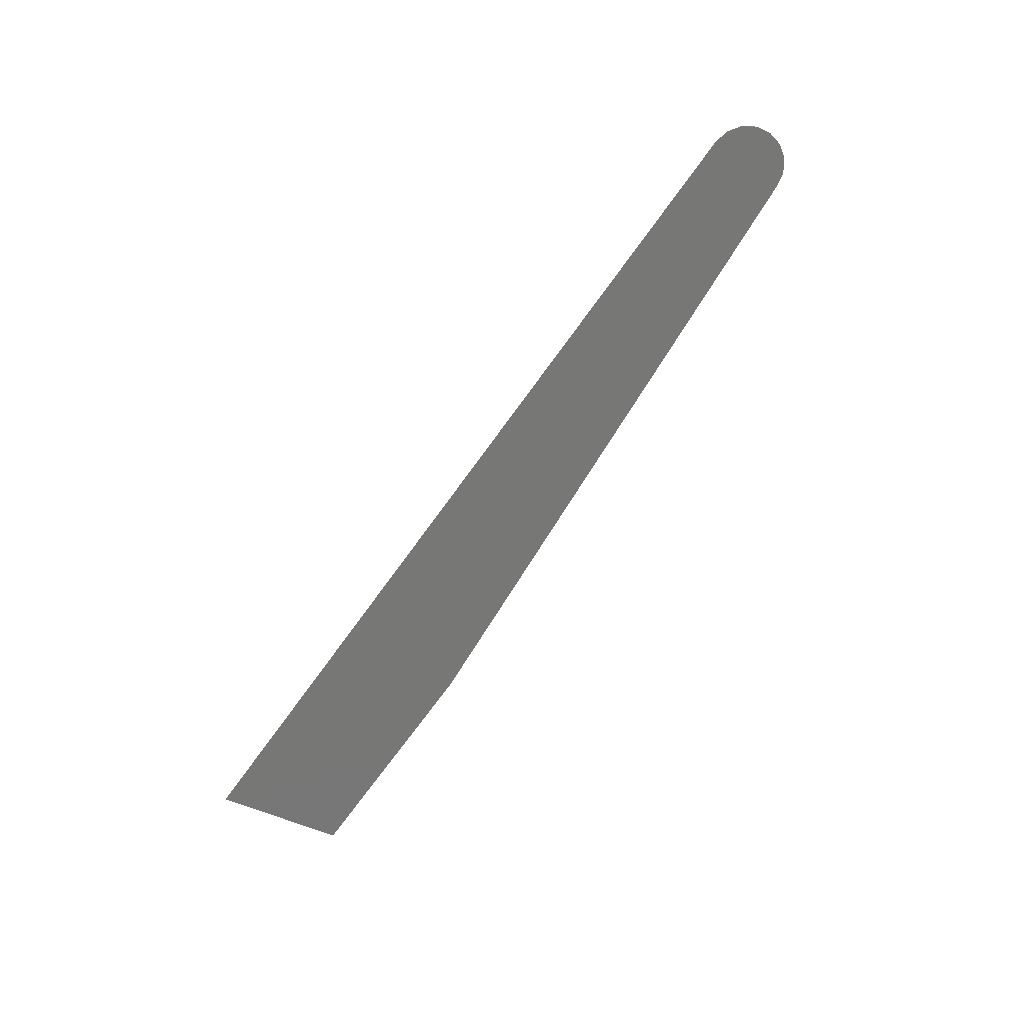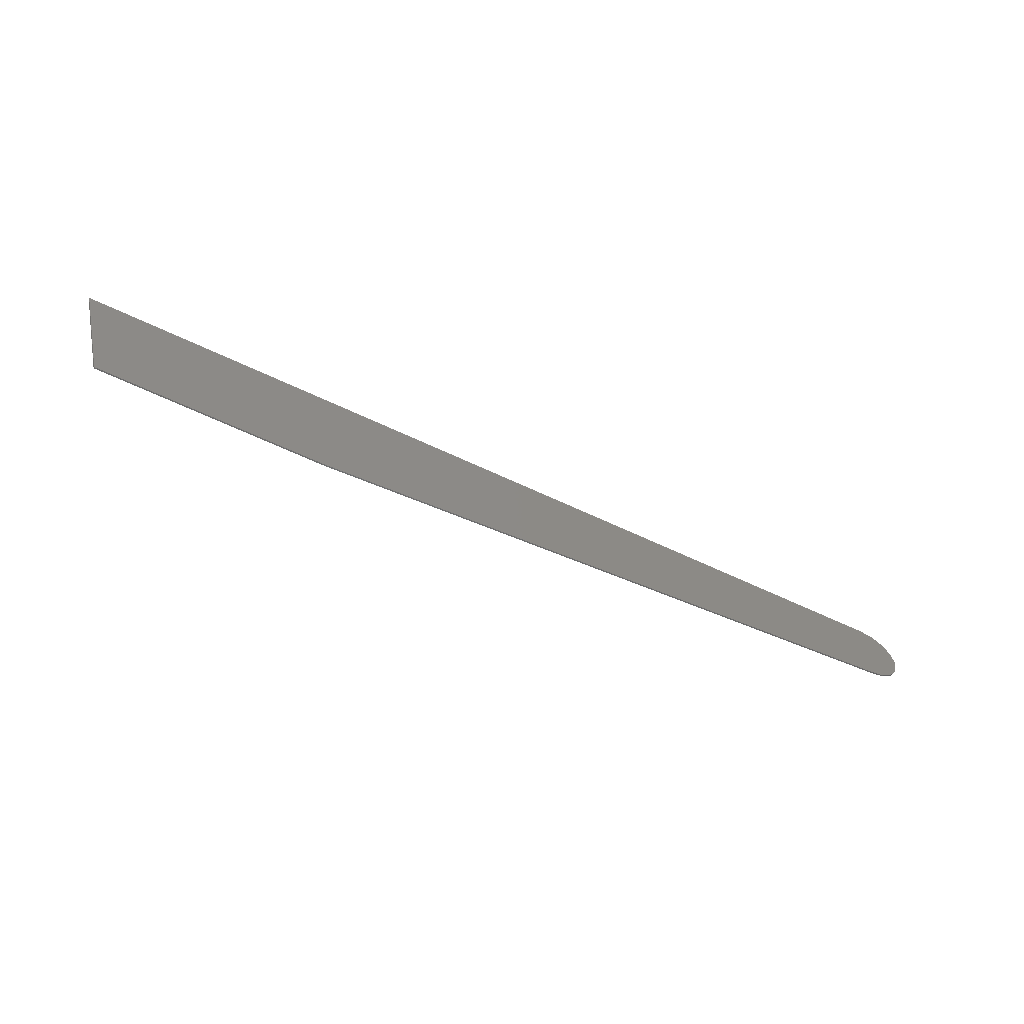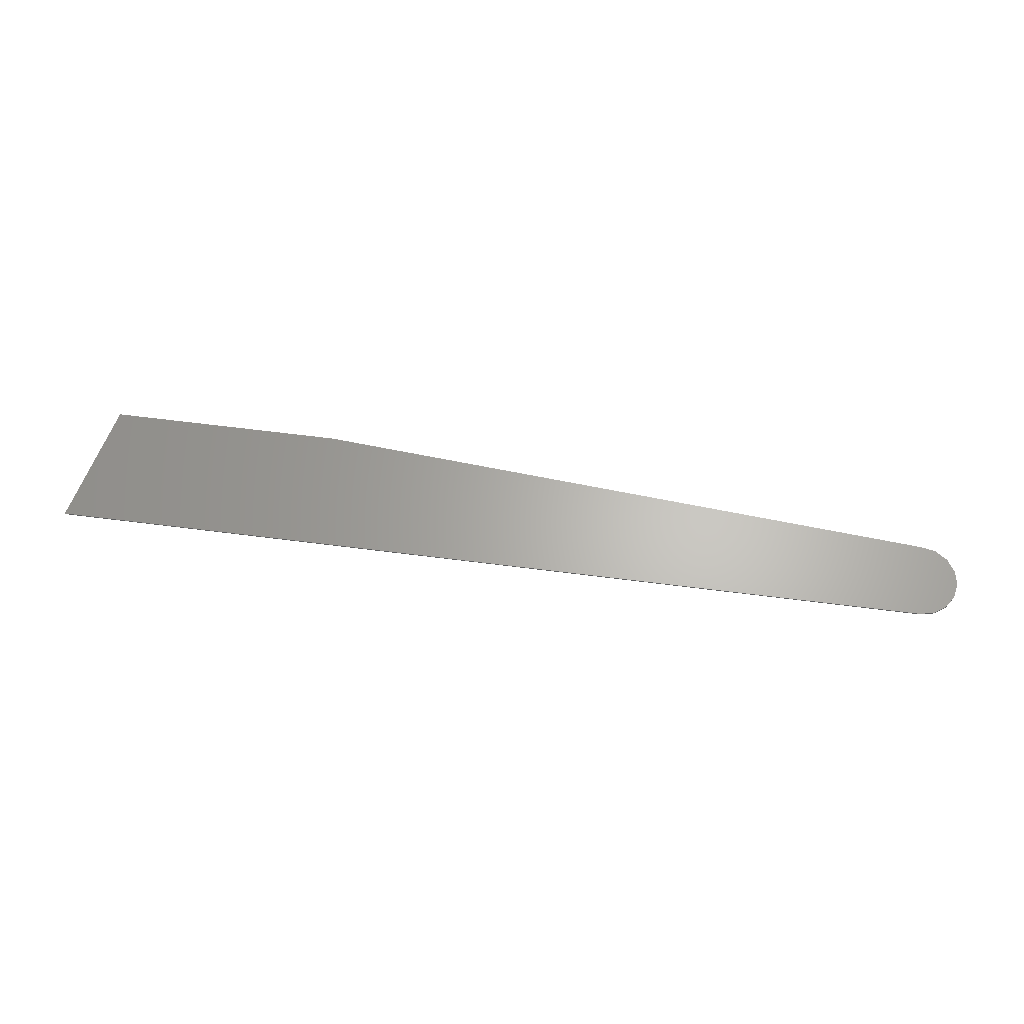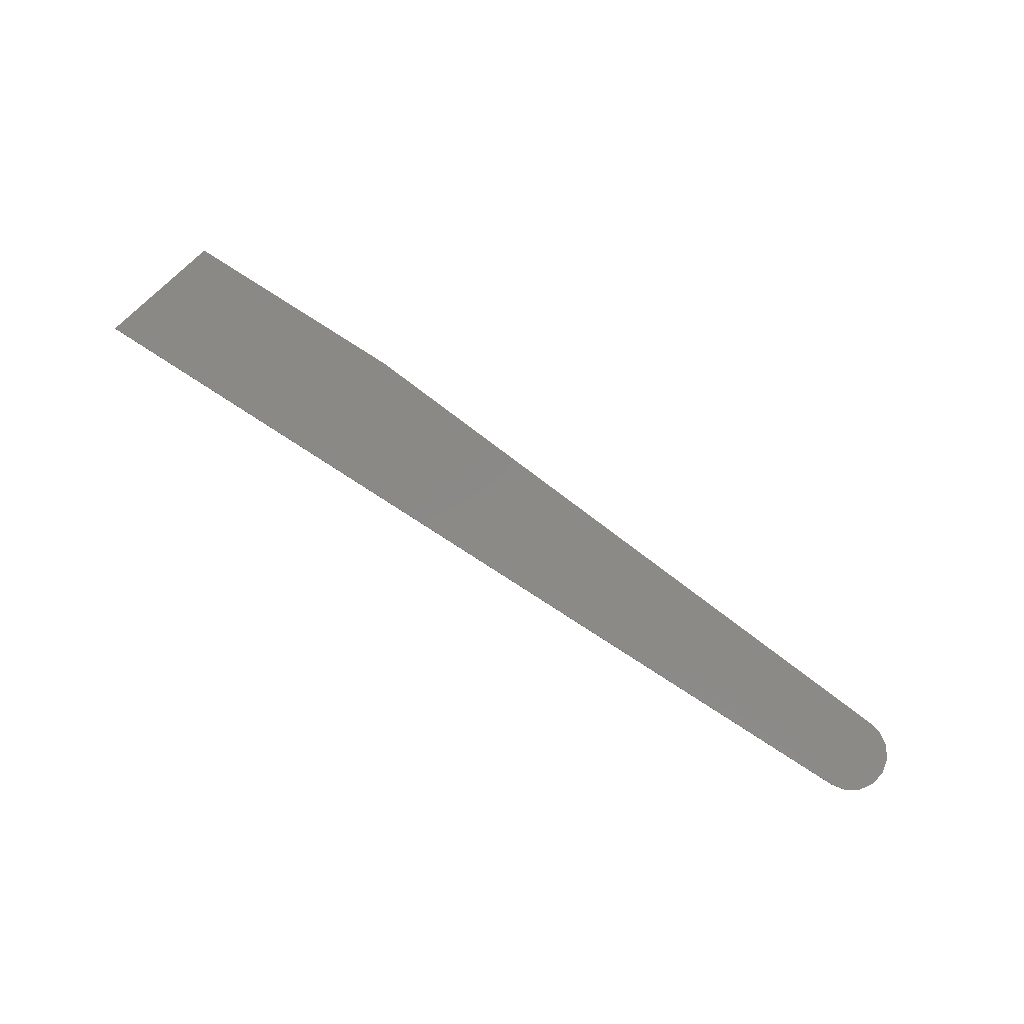
<metadata>
{"format":"stl","ext":"stl","renderer":"f3d","projection":"perspective","resolution":1024,"background":"white","views":[{"elev":-69.6,"azim":54.5,"up":"+Y"},{"elev":-58.7,"azim":-26.6,"up":"+Z"},{"elev":64.6,"azim":7.3,"up":"+Y"},{"elev":79.9,"azim":32.7,"up":"+Y"}]}
</metadata>
<code>
# stl→obj: 294 verts, 582 faces
v -2.342 -0.01 -0.1164
v -2.34 -0.01 -0.164
v -2.334 -0.01 -0.164
v -2.162 -0.01 -0.164
v -2.366 -0.01 0.08482
v -2.418 -0.01 0.02362
v -2.377 -0.01 -0.02598
v -2.454 -0.01 0.1224
v -2.46 -0.01 0.08002
v -2.457 -0.01 0.1744
v -2.504 -0.01 0.2728
v -2.471 -0.01 0.222
v -2.468 -0.01 0.2428
v -2.693 -0.01 0.1908
v -2.675 -0.01 0.1072
v -2.664 -0.01 0.178
v -2.346 -0.01 -0.228
v -2.369 -0.01 -0.2776
v -2.286 -0.01 -0.3476
v -2.404 -0.01 -0.3168
v -1.842 -0.01 -0.04758
v -1.808 -0.01 -0.1304
v -1.762 -0.01 -0.08758
v -1.442 -0.01 0.1764
v -1.566 -0.01 0.1324
v -1.502 -0.01 0.1124
v -1.45 -0.01 0.08042
v -1.73 -0.01 0.1764
v -1.718 -0.01 0.1324
v -1.642 -0.01 0.1404
v -2.374 -0.01 0.42
v -2.58 -0.01 0.3372
v -2.54 -0.01 0.31
v -1.77 -0.01 -0.3156
v -1.761 -0.01 -0.3476
v -1.692 -0.01 -0.3364
v -1.106 -0.01 -0.1636
v -1.339 -0.01 -0.1648
v -1.349 -0.01 -0.2212
v -1.338 -0.01 -0.1156
v -1.31 -0.01 0.2564
v -1.37 -0.01 -0.007584
v -1.35 -0.01 -0.06038
v -1.402 -0.01 0.04042
v -1.49 -0.01 0.3364
v -2.455 -0.01 -0.3464
v -2.534 -0.01 -0.3596
v -2.04 -0.01 -0.42
v -1.495 -0.01 -0.35
v -1.55 -0.01 -0.3556
v -1.371 -0.01 -0.42
v -1.448 -0.01 -0.3364
v -1.402 -0.01 -0.308
v -1.366 -0.01 -0.266
v -2.623 -0.01 0.3584
v -2.242 -0.01 0.3548
v -2.119 -0.01 0.354
v -2.735 -0.01 0.3692
v -2.675 -0.01 0.368
v -2.697 -0.01 -0.3388
v -2.954 -0.01 -0.42
v -2.606 -0.01 -0.3544
v 2.917 -0.01 0.42
v 1.622 -0.01 0.2422
v 2.858 -0.01 0.2364
v 0.3057 -0.01 0.248
v -2.652 -0.01 0.1568
v -2.656 -0.01 0.12
v -2.649 -0.01 0.138
v -3.165 -0.01 0.42
v -2.844 -0.01 0.35
v -2.792 -0.01 0.366
v -2.89 -0.01 0.322
v -2.958 -0.01 0.2604
v -2.814 -0.01 -0.2976
v 2.972 -0.01 0.09642
v 3.015 -0.01 -0.07252
v 3.098 -0.01 -0.01702
v 2.917 -0.01 0.164
v 2.917 -0.01 -0.092
v 2.917 -0.01 0.09253
v 1.717 -0.01 0.01602
v 0.2881 -0.01 -0.07458
v 2.917 0 0.164
v 2.917 0 -0.092
v -1.371 0 -0.42
v -2.374 0 0.42
v -2.04 0 -0.42
v 3.153 -0.01 0.06603
v 3.173 -0.01 0.164
v 3.153 -0.01 0.262
v 3.098 -0.01 0.345
v 3.015 -0.01 0.4005
v 2.917 0 0.42
v 3.015 0 0.4005
v 3.098 0 0.345
v 3.153 0 0.262
v 3.173 0 0.164
v 3.153 0 0.06603
v 3.098 0 -0.01702
v 3.015 0 -0.07251
v -2.247 -0.01 0.148
v -2.353 -0.01 -0.07078
v -2.471 -0.01 0.05122
v -2.73 -0.01 0.1896
v -2.764 -0.01 0.1072
v -2.841 -0.01 0.12
v -2.776 -0.01 0.1664
v -2.724 -0.01 -0.07718
v -2.791 -0.01 -0.1188
v -2.6 -0.01 -0.07798
v -2.695 -0.01 -0.1632
v -2.574 -0.01 -0.08198
v -2.618 -0.01 -0.1852
v -2.572 -0.01 -0.1904
v -2.554 -0.01 -0.09198
v -2.53 -0.01 -0.1616
v -2.528 -0.01 -0.136
v -2.544 -0.01 -0.1824
v -1.81 -0.01 -0.1596
v -1.985 -0.01 -0.16
v -1.73 -0.01 -0.1636
v -1.714 -0.01 -0.05158
v -1.508 -0.01 -0.1092
v -1.674 -0.01 -0.1836
v -1.61 -0.01 -0.1996
v -1.51 -0.01 -0.1488
v -1.562 -0.01 -0.1956
v -1.528 -0.01 -0.1812
v -1.533 -0.01 -0.06918
v -1.667 -0.01 -0.02798
v -1.57 -0.01 -0.03958
v -1.614 -0.01 -0.02358
v -1.958 -0.01 0.3404
v -1.617 -0.01 -0.3524
v -2.537 -0.01 -0.1088
v -2.954 0 -0.42
v -3.165 0 0.42
v 3.015 -0.01 -0.07251
v -0.9941 -0.01 0.04042
v -0.9701 -0.01 0.1124
v -1.086 -0.01 0.1124
v -0.8301 -0.01 -0.06358
v -0.8741 -0.01 0.04042
v -0.9341 -0.01 -0.003584
v -0.8981 -0.01 0.1124
v -0.9341 -0.01 0.2244
v -0.3747 -0.01 0.0496
v -0.352 -0.01 0.1176
v -0.4617 -0.01 0.1176
v -0.2197 -0.01 -0.04868
v -0.2613 -0.01 0.0496
v -0.318 -0.01 0.008024
v -0.284 -0.01 0.1176
v -0.318 -0.01 0.2235
v 0.2133 -0.01 0.06844
v 0.2328 -0.01 0.127
v 0.1384 -0.01 0.127
v 0.3467 -0.01 -0.01618
v 0.3109 -0.01 0.06844
v 0.2621 -0.01 0.03264
v 0.2914 -0.01 0.127
v 0.2621 -0.01 0.2182
v 0.8867 -0.01 0.08637
v 0.9041 -0.01 0.1385
v 0.82 -0.01 0.1385
v 1.006 -0.01 0.01102
v 0.9736 -0.01 0.08637
v 0.9302 -0.01 0.05449
v 0.9562 -0.01 0.1385
v 0.9302 -0.01 0.2197
v 1.542 -0.01 0.109
v 1.557 -0.01 0.1524
v 1.487 -0.01 0.1524
v 1.641 -0.01 0.04626
v 1.614 -0.01 0.109
v 1.578 -0.01 0.08245
v 1.6 -0.01 0.1524
v 1.578 -0.01 0.22
v 0.3858 -0.01 0.127
v -0.4087 -0.01 -0.05246
v 1.04 -0.01 0.1385
v 1.52 -0.01 0.04384
v 0.8606 -0.01 0.00812
v -1.638 -0.01 0.004416
v -1.614 -0.01 0.1124
v -1.702 -0.01 -0.01158
v -2.268 -0.01 -0.3196
v -2.126 -0.01 -0.1912
v -2.298 -0.01 -0.1912
v -1.795 -0.01 -0.3196
v -1.831 -0.01 -0.1904
v -2.002 -0.01 -0.1912
v -2.23 -0.01 0.1868
v -2.427 -0.01 0.2292
v -2.358 -0.01 0.1244
v -2.511 -0.01 0.03602
v -2.654 -0.01 0.08042
v -2.73 -0.01 0.08042
v -2.37 -0.01 -0.1792
v -2.37 -0.01 -0.1316
v -2.498 -0.01 -0.1556
v -2.378 -0.01 -0.2192
v -2.51 -0.01 -0.1916
v -2.397 -0.01 -0.2612
v -1.746 -0.01 0.09242
v -1.682 -0.01 0.1124
v -1.794 -0.01 -0.28
v -1.781 -0.01 -0.1744
v -1.734 -0.01 -0.1916
v -1.479 -0.01 -0.1212
v -1.491 -0.01 -0.08278
v -2.766 -0.01 -0.1636
v -2.702 -0.01 -0.1916
v -2.566 -0.01 -0.3316
v -2.514 -0.01 -0.3308
v -2.664 -0.01 0.2092
v -2.686 -0.01 0.2164
v -2.616 -0.01 0.1384
v -2.486 -0.01 0.1284
v -2.621 -0.01 0.1164
v -2.574 -0.01 0.3004
v -2.5 -0.01 -0.1236
v -2.382 -0.01 -0.07958
v -2.511 -0.01 -0.09438
v -2.532 -0.01 -0.07198
v -2.451 -0.01 0.006416
v -2.56 -0.01 -0.05598
v -1.521 -0.01 -0.212
v -1.5 -0.01 -0.1892
v -1.364 -0.01 -0.1312
v -1.374 -0.01 -0.07718
v -1.482 -0.01 -0.156
v -1.383 -0.01 -0.238
v -2.775 -0.01 0.338
v -2.72 -0.01 0.3412
v -1.476 -0.01 -0.3212
v -1.438 -0.01 -0.3016
v 0.184 -0.01 -0.01944
v -0.1744 -0.01 0.1176
v -0.7821 -0.01 0.1124
v 1.67 -0.01 0.1524
v -1.03 -0.01 -0.06758
v -1.518 -0.01 0.3124
v -1.918 -0.01 0.3124
v -1.774 -0.01 0.2044
v -1.482 -0.01 0.2044
v -1.814 -0.01 -0.01958
v -1.758 -0.01 -0.05158
v -1.578 -0.01 -0.007584
v -1.538 -0.01 0.09642
v -1.538 -0.01 -0.02758
v -1.478 -0.01 0.06842
v -1.509 -0.01 -0.05478
v -1.433 -0.01 0.03282
v -1.397 -0.01 -0.01718
v -1.55 -0.01 -0.2236
v -1.522 -0.01 -0.3324
v -1.606 -0.01 -0.2236
v -1.579 -0.01 -0.3352
v -1.666 -0.01 -0.2156
v -1.646 -0.01 -0.3276
v -1.714 -0.01 -0.3076
v -2.141 -0.01 0.33
v -2.232 -0.01 0.3312
v -2.841 -0.01 0.1608
v -2.782 -0.01 0.1992
v -2.865 -0.01 0.3004
v -2.92 -0.01 0.2536
v -2.738 -0.01 0.2164
v -2.664 -0.01 0.3384
v -2.636 -0.01 0.09242
v -2.494 -0.01 0.08442
v -2.594 -0.01 -0.04758
v -2.702 -0.01 -0.04758
v -2.574 -0.01 -0.2192
v -2.634 -0.01 -0.2116
v -2.622 -0.01 -0.3236
v -2.706 -0.01 -0.3036
v -2.782 -0.01 -0.2756
v -2.41 -0.01 -0.03558
v -1.37 -0.01 -0.1944
v -2.614 -0.01 0.3224
v -2.642 -0.01 0.1964
v -2.542 -0.01 0.2684
v -2.628 -0.01 0.1808
v -2.51 -0.01 0.2284
v -2.62 -0.01 0.1604
v -2.49 -0.01 0.1804
v -2.536 -0.01 -0.2136
v -2.473 -0.01 -0.3192
v -2.425 -0.01 -0.2948
v -1.405 -0.01 -0.2708
v -2.824 -0.01 0.3244
f 1 2 3
f 1 3 4
f 5 6 7
f 8 9 5
f 10 8 5
f 11 12 13
f 14 15 16
f 17 18 19
f 18 20 19
f 21 22 23
f 24 25 26
f 24 26 27
f 28 29 30
f 31 32 33
f 31 33 11
f 34 35 36
f 37 38 39
f 40 38 37
f 41 42 43
f 41 44 42
f 45 24 41
f 46 47 48
f 35 19 48
f 49 50 51
f 52 49 51
f 53 52 51
f 54 53 51
f 31 55 32
f 31 56 57
f 31 58 59
f 31 59 55
f 60 61 62
f 63 64 65
f 45 41 66
f 66 64 63
f 67 68 69
f 70 71 72
f 70 73 71
f 70 74 73
f 75 61 60
f 76 77 78
f 65 79 63
f 80 81 82
f 37 51 83
f 79 76 78
f 84 85 86
f 87 86 88
f 78 89 79
f 89 90 79
f 90 91 79
f 91 92 79
f 92 93 79
f 93 63 79
f 84 94 95
f 84 95 96
f 84 96 97
f 84 97 98
f 84 98 99
f 84 99 100
f 84 100 101
f 84 101 85
f 1 4 102
f 1 102 103
f 103 102 5
f 103 5 7
f 9 104 6
f 9 6 5
f 12 10 5
f 12 5 13
f 15 14 105
f 15 105 106
f 107 106 105
f 107 105 108
f 109 106 107
f 109 107 110
f 111 109 110
f 111 110 112
f 113 114 115
f 113 115 116
f 117 118 115
f 117 115 119
f 2 17 19
f 2 19 3
f 48 19 20
f 48 20 46
f 120 22 21
f 120 21 121
f 22 122 123
f 22 123 23
f 124 123 122
f 124 122 125
f 125 126 127
f 125 127 124
f 128 129 127
f 128 127 126
f 124 130 131
f 124 131 123
f 131 130 132
f 131 132 133
f 28 30 25
f 28 25 24
f 27 44 41
f 27 41 24
f 134 57 121
f 134 121 21
f 11 13 56
f 11 56 31
f 48 135 36
f 48 36 35
f 40 37 41
f 40 41 43
f 107 74 75
f 107 75 110
f 135 48 51
f 135 51 50
f 39 54 51
f 39 51 37
f 80 82 83
f 80 83 51
f 45 31 57
f 45 57 134
f 62 61 48
f 62 48 47
f 63 31 45
f 63 45 66
f 31 70 72
f 31 72 58
f 15 68 67
f 15 67 16
f 118 136 116
f 118 116 115
f 112 114 113
f 112 113 111
f 70 61 75
f 70 75 74
f 81 80 77
f 81 77 76
f 137 138 87
f 137 87 88
f 86 87 94
f 86 94 84
f 138 70 31
f 138 31 87
f 70 138 137
f 70 137 61
f 61 137 88
f 61 88 48
f 48 88 86
f 48 86 51
f 86 85 80
f 86 80 51
f 31 63 94
f 31 94 87
f 94 63 93
f 94 93 95
f 95 93 92
f 95 92 96
f 96 92 91
f 96 91 97
f 97 91 90
f 97 90 98
f 98 90 89
f 98 89 99
f 99 89 78
f 99 78 100
f 100 78 139
f 100 139 101
f 101 139 80
f 101 80 85
f 140 141 142
f 143 144 145
f 146 147 141
f 140 146 141
f 148 149 150
f 151 152 153
f 154 155 149
f 148 154 149
f 156 157 158
f 159 160 161
f 162 163 157
f 156 162 157
f 164 165 166
f 167 168 169
f 170 171 165
f 164 170 165
f 172 173 174
f 175 176 177
f 178 179 173
f 172 178 173
f 37 142 41
f 162 180 163
f 181 151 153
f 170 182 171
f 183 175 177
f 184 167 169
f 76 79 81
f 185 186 187
f 188 189 190
f 191 192 193
f 194 195 196
f 197 198 199
f 200 201 202
f 203 204 205
f 206 207 29
f 191 208 192
f 209 210 122
f 124 211 212
f 213 214 110
f 215 47 216
f 14 217 218
f 69 68 219
f 69 219 67
f 220 219 221
f 217 222 218
f 223 224 225
f 224 226 225
f 226 227 228
f 229 230 129
f 231 40 232
f 233 232 211
f 234 54 39
f 235 236 72
f 237 52 238
f 179 174 173
f 166 165 171
f 83 184 159
f 158 157 163
f 83 239 151
f 155 154 240
f 150 149 155
f 37 181 143
f 146 241 147
f 82 65 242
f 65 64 242
f 243 145 146
f 243 146 140
f 145 144 241
f 145 241 146
f 181 153 154
f 181 154 148
f 153 152 240
f 153 240 154
f 239 161 162
f 239 162 156
f 161 160 180
f 161 180 162
f 184 169 170
f 184 170 164
f 169 168 182
f 169 182 170
f 183 177 178
f 183 178 172
f 177 176 242
f 177 242 178
f 142 141 147
f 142 147 41
f 140 142 37
f 140 37 243
f 37 143 145
f 37 145 243
f 147 155 66
f 147 66 41
f 161 239 83
f 161 83 159
f 37 83 151
f 37 151 181
f 184 83 82
f 184 82 167
f 167 82 175
f 167 175 183
f 178 242 64
f 178 64 179
f 65 82 81
f 65 81 79
f 244 245 246
f 244 246 247
f 245 248 206
f 245 206 246
f 187 206 248
f 187 248 249
f 206 187 186
f 206 186 207
f 250 251 186
f 250 186 185
f 252 253 251
f 252 251 250
f 254 255 253
f 254 253 252
f 212 256 255
f 212 255 254
f 237 229 257
f 237 257 258
f 258 257 259
f 258 259 260
f 260 259 261
f 260 261 262
f 262 261 210
f 262 210 263
f 263 210 209
f 263 209 208
f 191 193 189
f 191 189 188
f 189 193 264
f 189 264 194
f 264 265 195
f 264 195 194
f 266 267 268
f 266 268 269
f 235 267 270
f 235 270 236
f 218 271 236
f 218 236 270
f 221 272 273
f 221 273 220
f 197 273 272
f 197 272 198
f 274 197 199
f 274 199 275
f 224 223 202
f 224 202 201
f 200 202 204
f 200 204 203
f 215 276 277
f 215 277 278
f 278 277 214
f 278 214 279
f 213 280 279
f 213 279 214
f 227 226 224
f 227 224 281
f 45 134 245
f 45 245 244
f 24 45 244
f 24 244 247
f 247 246 28
f 247 28 24
f 29 28 246
f 29 246 206
f 186 30 29
f 186 29 207
f 251 25 30
f 251 30 186
f 253 26 25
f 253 25 251
f 255 27 26
f 255 26 253
f 256 44 27
f 256 27 255
f 43 42 44
f 43 44 256
f 40 43 256
f 40 256 232
f 234 39 38
f 234 38 282
f 52 237 258
f 52 258 49
f 260 50 49
f 260 49 258
f 50 260 262
f 50 262 135
f 263 36 135
f 263 135 262
f 36 263 208
f 36 208 34
f 35 34 208
f 35 208 191
f 208 209 120
f 208 120 192
f 122 22 120
f 122 120 209
f 261 125 122
f 261 122 210
f 259 126 125
f 259 125 261
f 257 128 126
f 257 126 259
f 128 257 229
f 128 229 129
f 211 124 127
f 211 127 233
f 124 212 254
f 124 254 130
f 254 252 132
f 254 132 130
f 133 132 252
f 133 252 250
f 250 185 131
f 250 131 133
f 123 131 185
f 123 185 187
f 23 123 187
f 23 187 249
f 249 248 21
f 249 21 23
f 248 245 134
f 248 134 21
f 222 283 271
f 222 271 218
f 217 284 285
f 217 285 222
f 286 287 285
f 286 285 284
f 286 288 289
f 286 289 287
f 219 220 289
f 219 289 288
f 192 120 121
f 192 121 193
f 193 121 57
f 193 57 264
f 264 57 56
f 264 56 265
f 265 56 13
f 265 13 195
f 195 13 5
f 195 5 196
f 102 194 196
f 102 196 5
f 194 102 4
f 194 4 189
f 190 189 4
f 190 4 3
f 188 190 3
f 188 3 19
f 35 191 188
f 35 188 19
f 107 266 269
f 107 269 74
f 108 267 266
f 108 266 107
f 105 270 267
f 105 267 108
f 14 218 270
f 14 270 105
f 217 14 16
f 217 16 284
f 199 198 15
f 199 15 106
f 199 106 109
f 199 109 275
f 111 274 275
f 111 275 109
f 223 118 117
f 223 117 202
f 202 117 119
f 202 119 204
f 204 119 115
f 204 115 290
f 290 115 114
f 290 114 276
f 276 114 112
f 276 112 277
f 277 112 110
f 277 110 214
f 75 280 213
f 75 213 110
f 60 279 280
f 60 280 75
f 279 60 62
f 279 62 278
f 278 62 47
f 278 47 215
f 291 216 47
f 291 47 46
f 291 46 20
f 291 20 292
f 292 20 18
f 292 18 205
f 17 203 205
f 17 205 18
f 203 17 2
f 203 2 200
f 200 2 1
f 200 1 201
f 201 1 103
f 201 103 224
f 224 103 7
f 224 7 281
f 7 6 227
f 7 227 281
f 197 227 6
f 197 6 104
f 197 104 9
f 197 9 273
f 8 220 273
f 8 273 9
f 220 8 10
f 220 10 289
f 10 12 287
f 10 287 289
f 12 11 285
f 12 285 287
f 11 33 222
f 11 222 285
f 33 32 283
f 33 283 222
f 271 283 32
f 271 32 55
f 55 59 236
f 55 236 271
f 72 236 59
f 72 59 58
f 268 73 74
f 268 74 269
f 216 291 204
f 216 204 290
f 215 216 290
f 215 290 276
f 205 204 291
f 205 291 292
f 288 286 284
f 288 284 16
f 68 15 198
f 68 198 272
f 219 288 16
f 219 16 67
f 272 221 219
f 272 219 68
f 113 228 274
f 113 274 111
f 228 113 116
f 228 116 226
f 225 226 116
f 225 116 136
f 223 225 136
f 223 136 118
f 197 274 228
f 197 228 227
f 129 230 233
f 129 233 127
f 282 231 232
f 282 232 233
f 256 212 211
f 256 211 232
f 40 231 282
f 40 282 38
f 282 233 230
f 282 230 234
f 52 53 293
f 52 293 238
f 53 54 234
f 53 234 293
f 234 230 238
f 234 238 293
f 71 294 235
f 71 235 72
f 73 268 294
f 73 294 71
f 268 267 235
f 268 235 294
f 238 230 229
f 238 229 237
f 147 241 150
f 147 150 155
f 163 180 166
f 163 166 171
f 171 182 174
f 171 174 179
f 155 240 158
f 155 158 163
f 172 174 182
f 172 182 168
f 172 168 167
f 172 167 183
f 166 180 160
f 166 160 164
f 184 164 160
f 184 160 159
f 156 158 240
f 156 240 152
f 156 152 151
f 156 151 239
f 148 150 241
f 148 241 144
f 148 144 143
f 148 143 181
f 66 171 179
f 66 179 64
f 155 163 171
f 155 171 66
f 82 242 176
f 82 176 175

</code>
